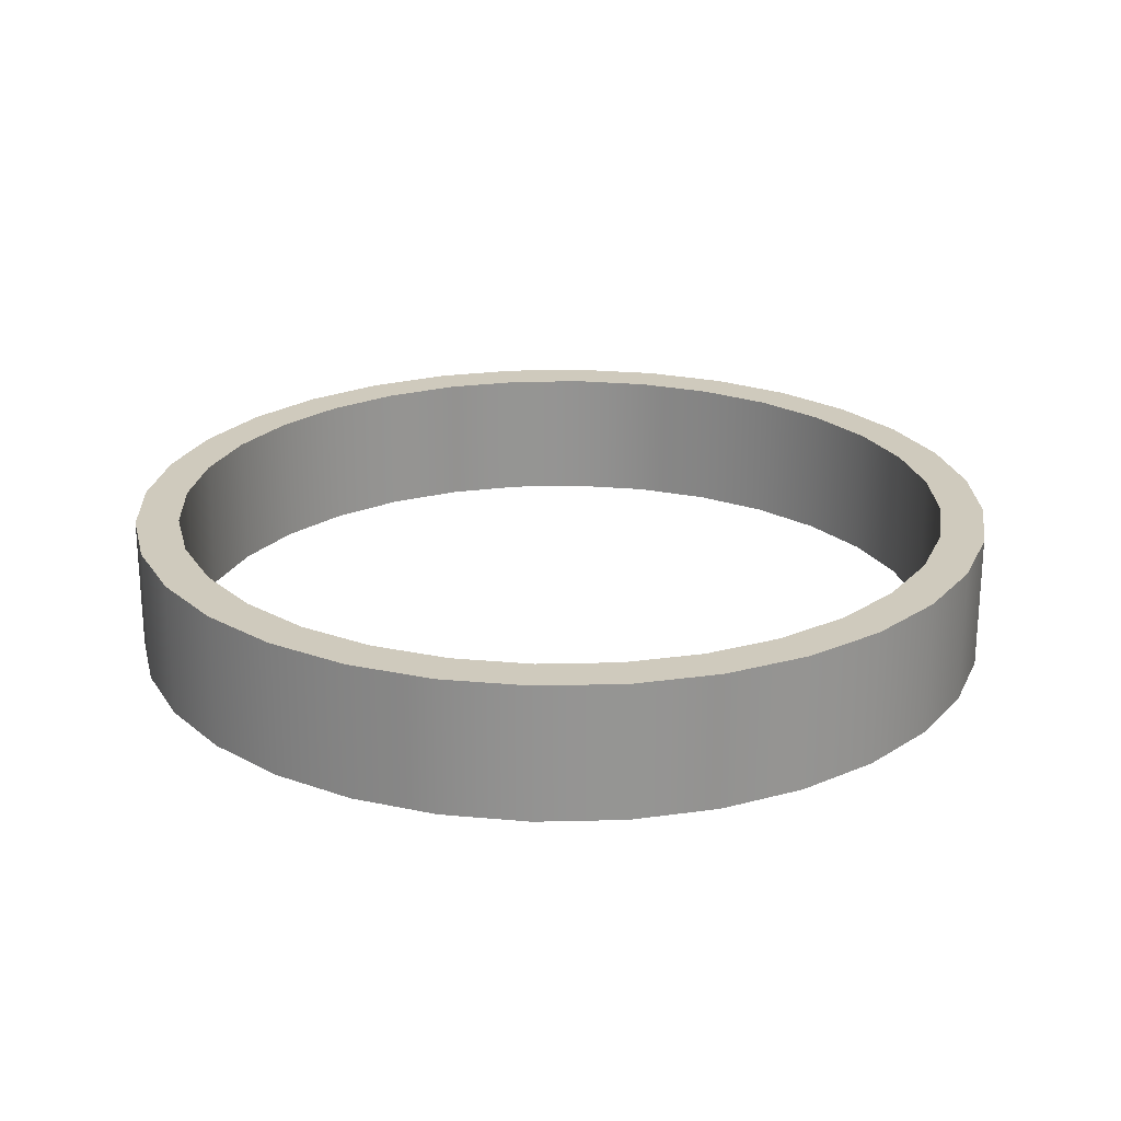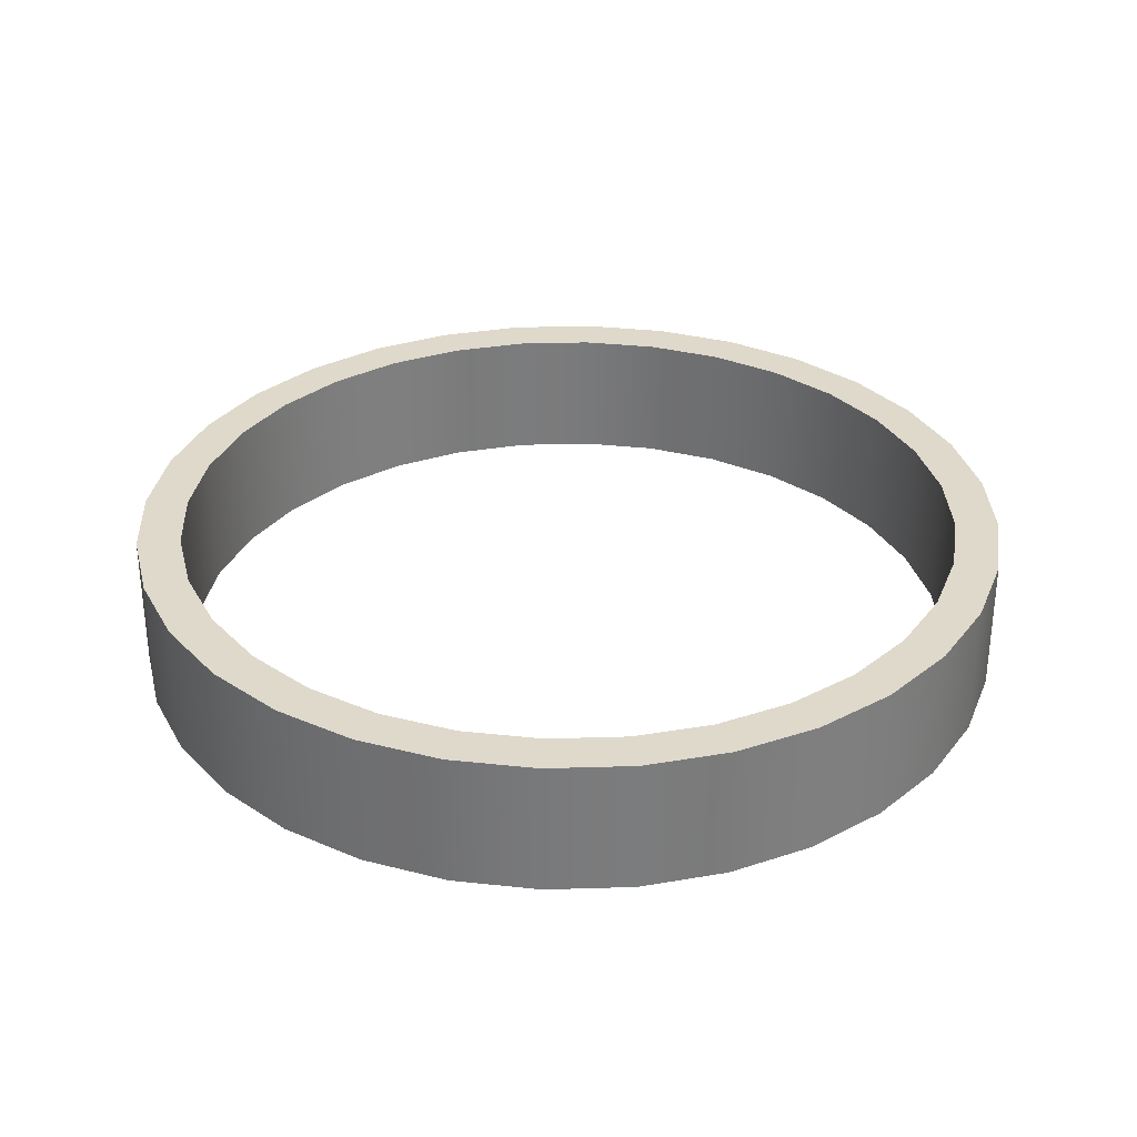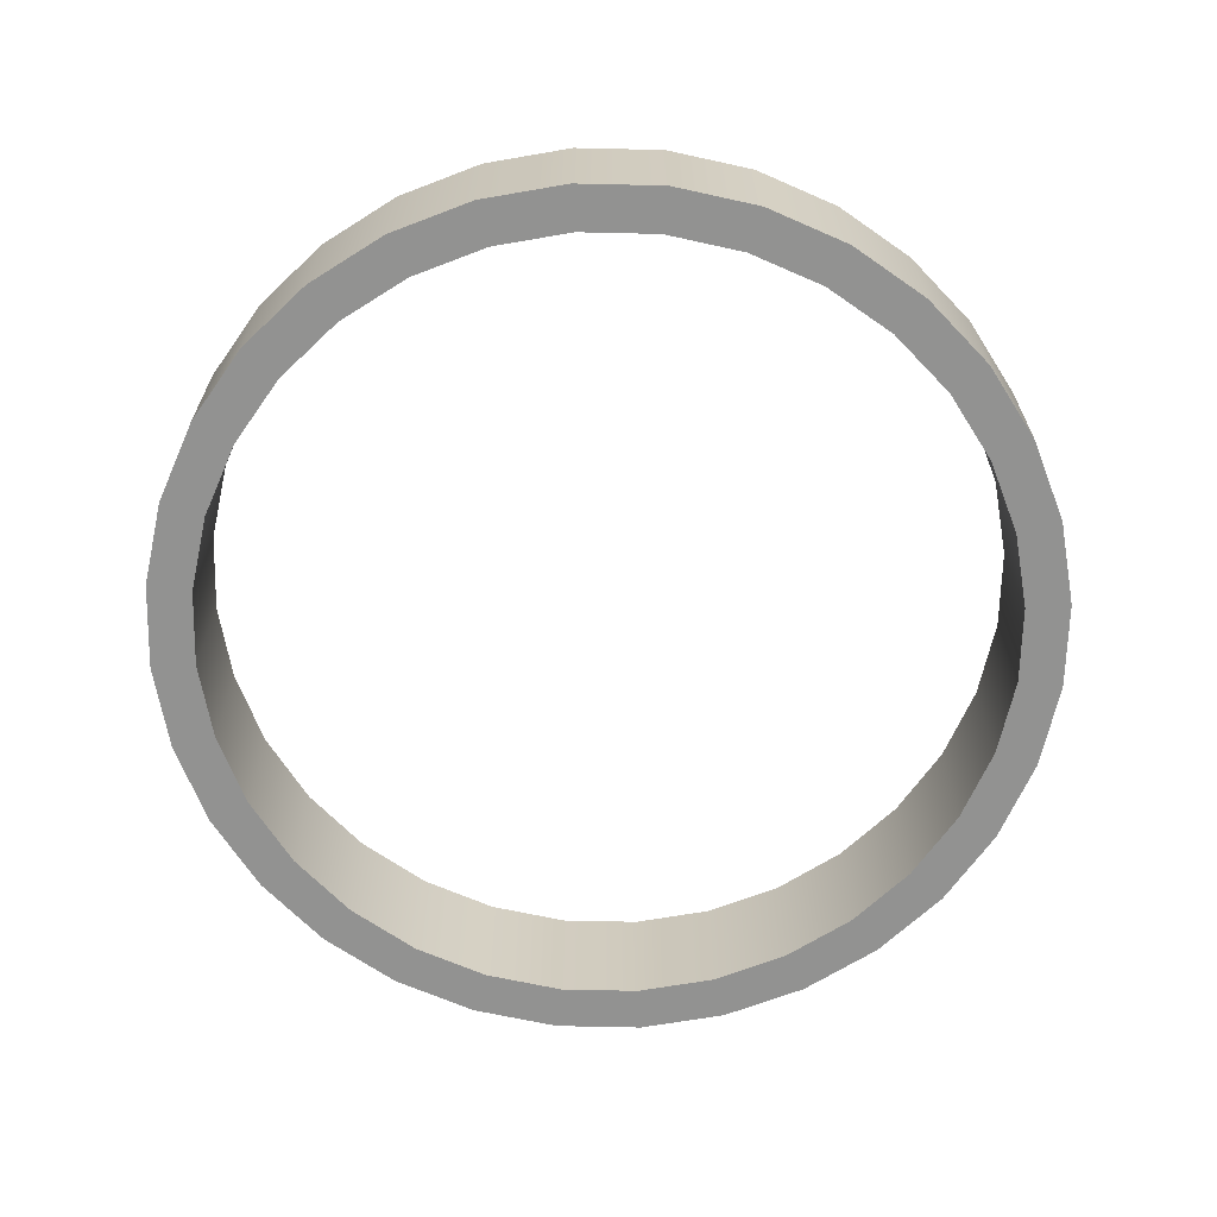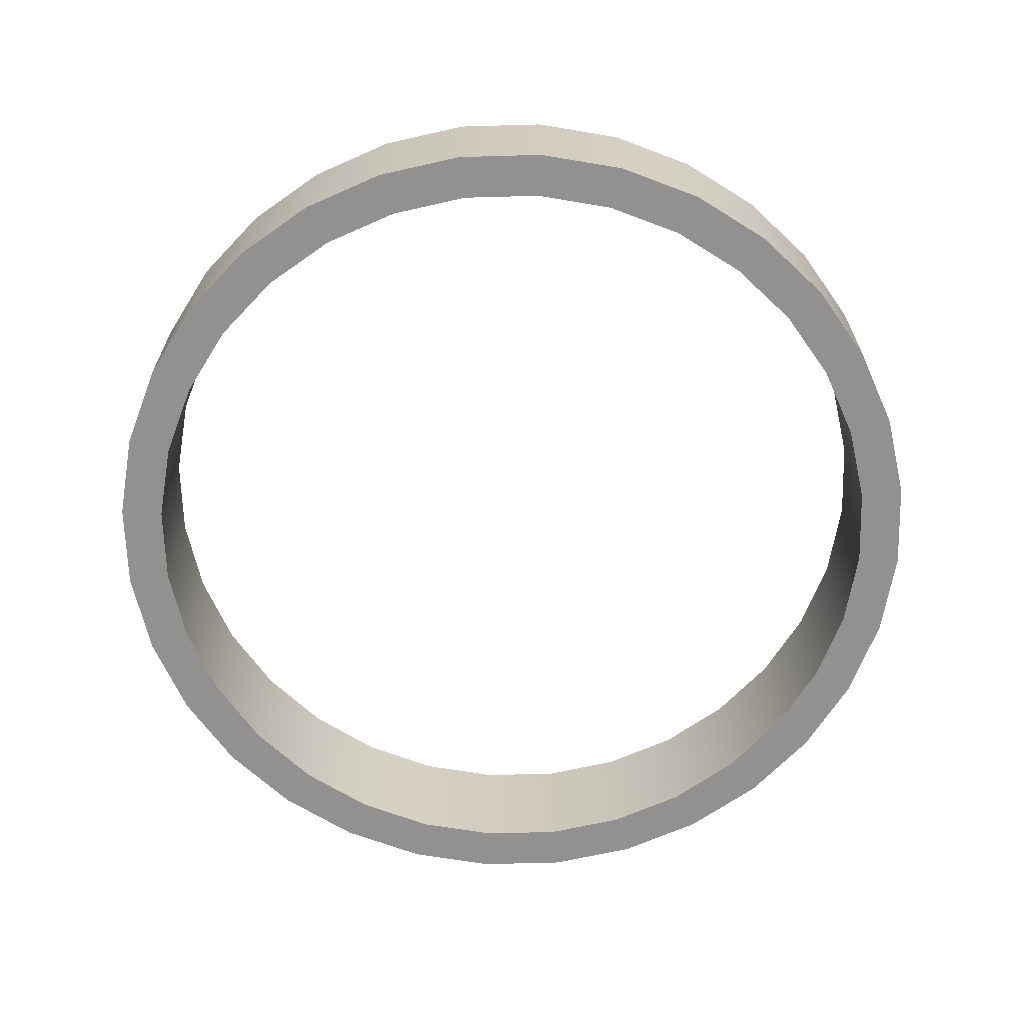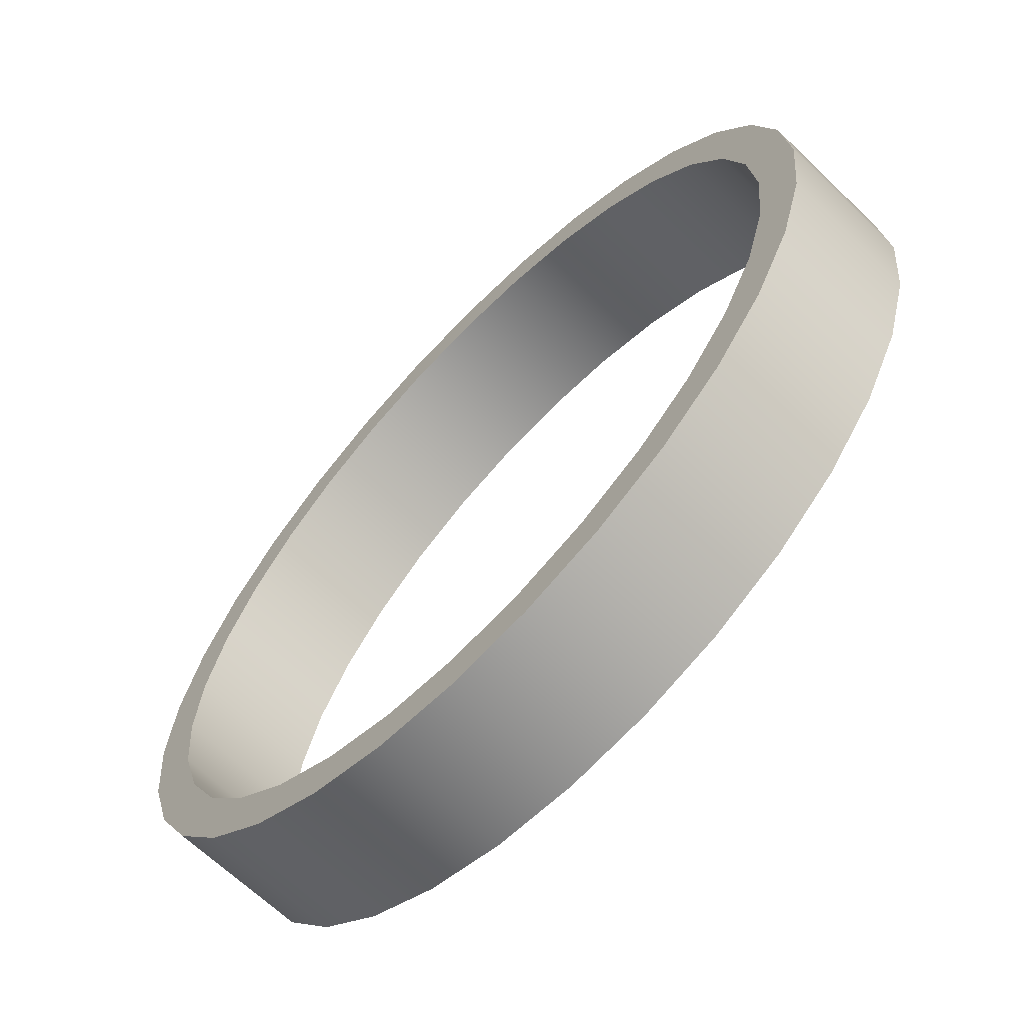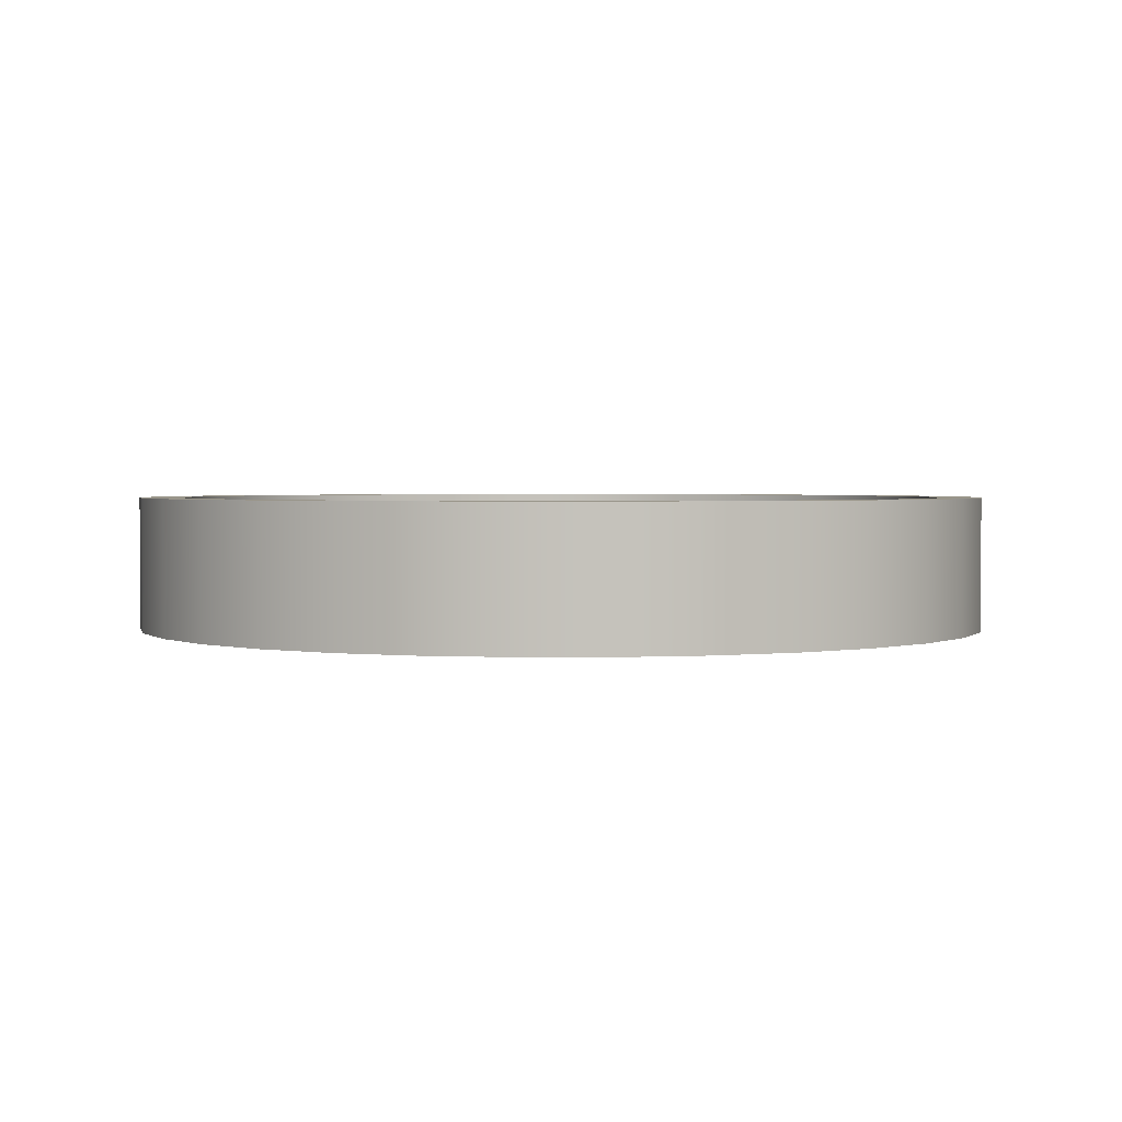
<metadata>
{"format":"obj","ext":"obj","renderer":"f3d","projection":"perspective","resolution":1024,"background":"white","views":[{"elev":23.0,"azim":-64.2,"up":"+Y"},{"elev":31.8,"azim":81.9,"up":"+Y"},{"elev":-66.3,"azim":-18.2,"up":"+Y"},{"elev":-66.1,"azim":86.0,"up":"+Y"},{"elev":-65.6,"azim":46.0,"up":"+Z"},{"elev":2.1,"azim":-107.7,"up":"+Y"}]}
</metadata>
<code>
o Cylinder_CL
v 0 -0.0385 0.25
v 0 0.0385 0.25
v -0.04877 0.0385 0.2452
v -0.04877 -0.0385 0.2452
v 0.04877 -0.0385 0.2452
v 0.04877 0.0385 0.2452
v -0.09567 0.0385 0.231
v -0.09567 -0.0385 0.231
v -0.1389 0.0385 0.2079
v -0.1389 -0.0385 0.2079
v -0.1768 0.0385 0.1768
v -0.1768 -0.0385 0.1768
v -0.2079 0.0385 0.1389
v -0.2079 -0.0385 0.1389
v -0.231 0.0385 0.09567
v -0.231 -0.0385 0.09567
v -0.2452 0.0385 0.04877
v -0.2452 -0.0385 0.04877
v -0.25 0.0385 0
v -0.25 -0.0385 0
v -0.2452 0.0385 -0.04877
v -0.2452 -0.0385 -0.04877
v -0.231 0.0385 -0.09567
v -0.231 -0.0385 -0.09567
v -0.2079 0.0385 -0.1389
v -0.2079 -0.0385 -0.1389
v -0.1768 0.0385 -0.1768
v -0.1768 -0.0385 -0.1768
v -0.1389 0.0385 -0.2079
v -0.1389 -0.0385 -0.2079
v -0.09567 0.0385 -0.231
v -0.09567 -0.0385 -0.231
v -0.04877 0.0385 -0.2452
v -0.04877 -0.0385 -0.2452
v 0 0.0385 -0.25
v 0 -0.0385 -0.25
v 0.04877 0.0385 -0.2452
v 0.04877 -0.0385 -0.2452
v 0.09567 0.0385 -0.231
v 0.09567 -0.0385 -0.231
v 0.1389 0.0385 -0.2079
v 0.1389 -0.0385 -0.2079
v 0.1768 0.0385 -0.1768
v 0.1768 -0.0385 -0.1768
v 0.2079 0.0385 -0.1389
v 0.2079 -0.0385 -0.1389
v 0.231 0.0385 -0.09567
v 0.231 -0.0385 -0.09567
v 0.2452 0.0385 -0.04877
v 0.2452 -0.0385 -0.04877
v 0.25 0.0385 0
v 0.25 -0.0385 0
v 0.2452 0.0385 0.04877
v 0.2452 -0.0385 0.04877
v 0.231 0.0385 0.09567
v 0.231 -0.0385 0.09567
v 0.2079 0.0385 0.1389
v 0.2079 -0.0385 0.1389
v 0.1768 0.0385 0.1768
v 0.1768 -0.0385 0.1768
v 0.1389 0.0385 0.2079
v 0.1389 -0.0385 0.2079
v 0.09567 0.0385 0.231
v 0.09567 -0.0385 0.231
v 0 -0.0385 0.225
v -0 0.0385 0.225
v -0.0439 0.0385 0.2207
v -0.0439 -0.0385 0.2207
v 0.0439 -0.0385 0.2207
v 0.0439 0.0385 0.2207
v -0.0861 0.0385 0.2079
v -0.0861 -0.0385 0.2079
v -0.125 0.0385 0.1871
v -0.125 -0.0385 0.1871
v -0.1591 0.0385 0.1591
v -0.1591 -0.0385 0.1591
v -0.1871 0.0385 0.125
v -0.1871 -0.0385 0.125
v -0.2079 0.0385 0.0861
v -0.2079 -0.0385 0.0861
v -0.2207 0.0385 0.0439
v -0.2207 -0.0385 0.0439
v -0.225 0.0385 0
v -0.225 -0.0385 0
v -0.2207 0.0385 -0.0439
v -0.2207 -0.0385 -0.0439
v -0.2079 0.0385 -0.0861
v -0.2079 -0.0385 -0.0861
v -0.1871 0.0385 -0.125
v -0.1871 -0.0385 -0.125
v -0.1591 0.0385 -0.1591
v -0.1591 -0.0385 -0.1591
v -0.125 0.0385 -0.1871
v -0.125 -0.0385 -0.1871
v -0.0861 0.0385 -0.2079
v -0.0861 -0.0385 -0.2079
v -0.0439 0.0385 -0.2207
v -0.0439 -0.0385 -0.2207
v 0 0.0385 -0.225
v 0 -0.0385 -0.225
v 0.0439 0.0385 -0.2207
v 0.0439 -0.0385 -0.2207
v 0.0861 0.0385 -0.2079
v 0.0861 -0.0385 -0.2079
v 0.125 0.0385 -0.1871
v 0.125 -0.0385 -0.1871
v 0.1591 0.0385 -0.1591
v 0.1591 -0.0385 -0.1591
v 0.1871 0.0385 -0.125
v 0.1871 -0.0385 -0.125
v 0.2079 0.0385 -0.0861
v 0.2079 -0.0385 -0.0861
v 0.2207 0.0385 -0.0439
v 0.2207 -0.0385 -0.0439
v 0.225 0.0385 0
v 0.225 -0.0385 0
v 0.2207 0.0385 0.0439
v 0.2207 -0.0385 0.0439
v 0.2079 0.0385 0.0861
v 0.2079 -0.0385 0.0861
v 0.1871 0.0385 0.125
v 0.1871 -0.0385 0.125
v 0.1591 0.0385 0.1591
v 0.1591 -0.0385 0.1591
v 0.125 0.0385 0.1871
v 0.125 -0.0385 0.1871
v 0.0861 0.0385 0.2079
v 0.0861 -0.0385 0.2079
f 1 4 3 2
f 4 8 7 3
f 64 5 6 63
f 62 64 63 61
f 60 62 61 59
f 58 60 59 57
f 56 58 57 55
f 54 56 55 53
f 52 54 53 51
f 50 52 51 49
f 48 50 49 47
f 46 48 47 45
f 44 46 45 43
f 42 44 43 41
f 40 42 41 39
f 38 40 39 37
f 36 38 37 35
f 34 36 35 33
f 32 34 33 31
f 30 32 31 29
f 28 30 29 27
f 26 28 27 25
f 24 26 25 23
f 22 24 23 21
f 20 22 21 19
f 18 20 19 17
f 16 18 17 15
f 14 16 15 13
f 12 14 13 11
f 10 12 11 9
f 8 10 9 7
f 5 1 2 6
f 65 66 67 68
f 68 67 71 72
f 128 127 70 69
f 126 125 127 128
f 124 123 125 126
f 122 121 123 124
f 120 119 121 122
f 118 117 119 120
f 116 115 117 118
f 114 113 115 116
f 112 111 113 114
f 110 109 111 112
f 108 107 109 110
f 106 105 107 108
f 104 103 105 106
f 102 101 103 104
f 100 99 101 102
f 98 97 99 100
f 96 95 97 98
f 94 93 95 96
f 92 91 93 94
f 90 89 91 92
f 88 87 89 90
f 86 85 87 88
f 84 83 85 86
f 82 81 83 84
f 80 79 81 82
f 78 77 79 80
f 76 75 77 78
f 74 73 75 76
f 72 71 73 74
f 69 70 66 65
f 29 31 95 93
f 55 57 121 119
f 30 28 92 94
f 56 54 118 120
f 27 29 93 91
f 53 55 119 117
f 28 26 90 92
f 54 52 116 118
f 25 27 91 89
f 51 53 117 115
f 26 24 88 90
f 52 50 114 116
f 23 25 89 87
f 49 51 115 113
f 24 22 86 88
f 50 48 112 114
f 21 23 87 85
f 47 49 113 111
f 22 20 84 86
f 48 46 110 112
f 19 21 85 83
f 45 47 111 109
f 20 18 82 84
f 46 44 108 110
f 17 19 83 81
f 43 45 109 107
f 18 16 80 82
f 44 42 106 108
f 4 1 65 68
f 15 17 81 79
f 41 43 107 105
f 2 3 67 66
f 16 14 78 80
f 42 40 104 106
f 8 4 68 72
f 13 15 79 77
f 39 41 105 103
f 3 7 71 67
f 14 12 76 78
f 40 38 102 104
f 5 64 128 69
f 11 13 77 75
f 37 39 103 101
f 63 6 70 127
f 12 10 74 76
f 38 36 100 102
f 64 62 126 128
f 9 11 75 73
f 35 37 101 99
f 61 63 127 125
f 10 8 72 74
f 36 34 98 100
f 62 60 124 126
f 7 9 73 71
f 33 35 99 97
f 59 61 125 123
f 1 5 69 65
f 34 32 96 98
f 60 58 122 124
f 6 2 66 70
f 31 33 97 95
f 57 59 123 121
f 32 30 94 96
f 58 56 120 122

</code>
